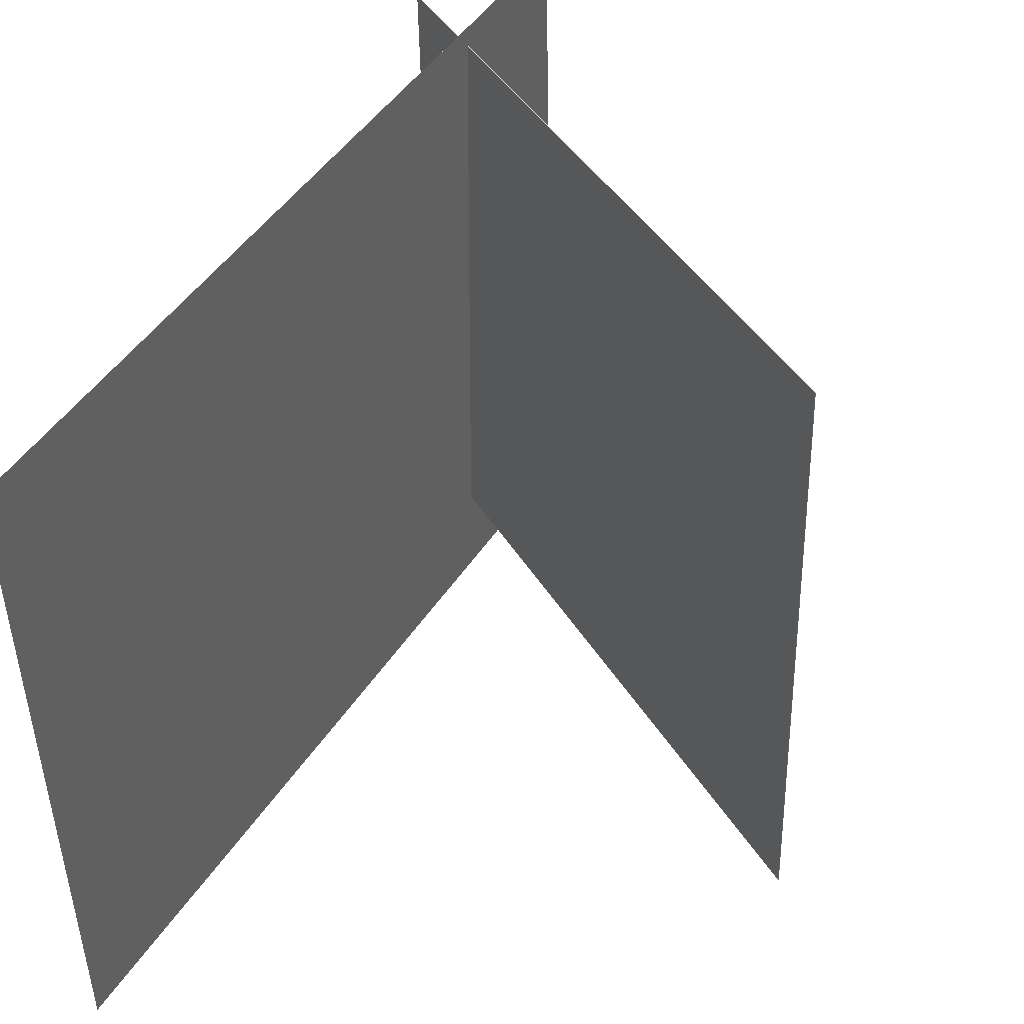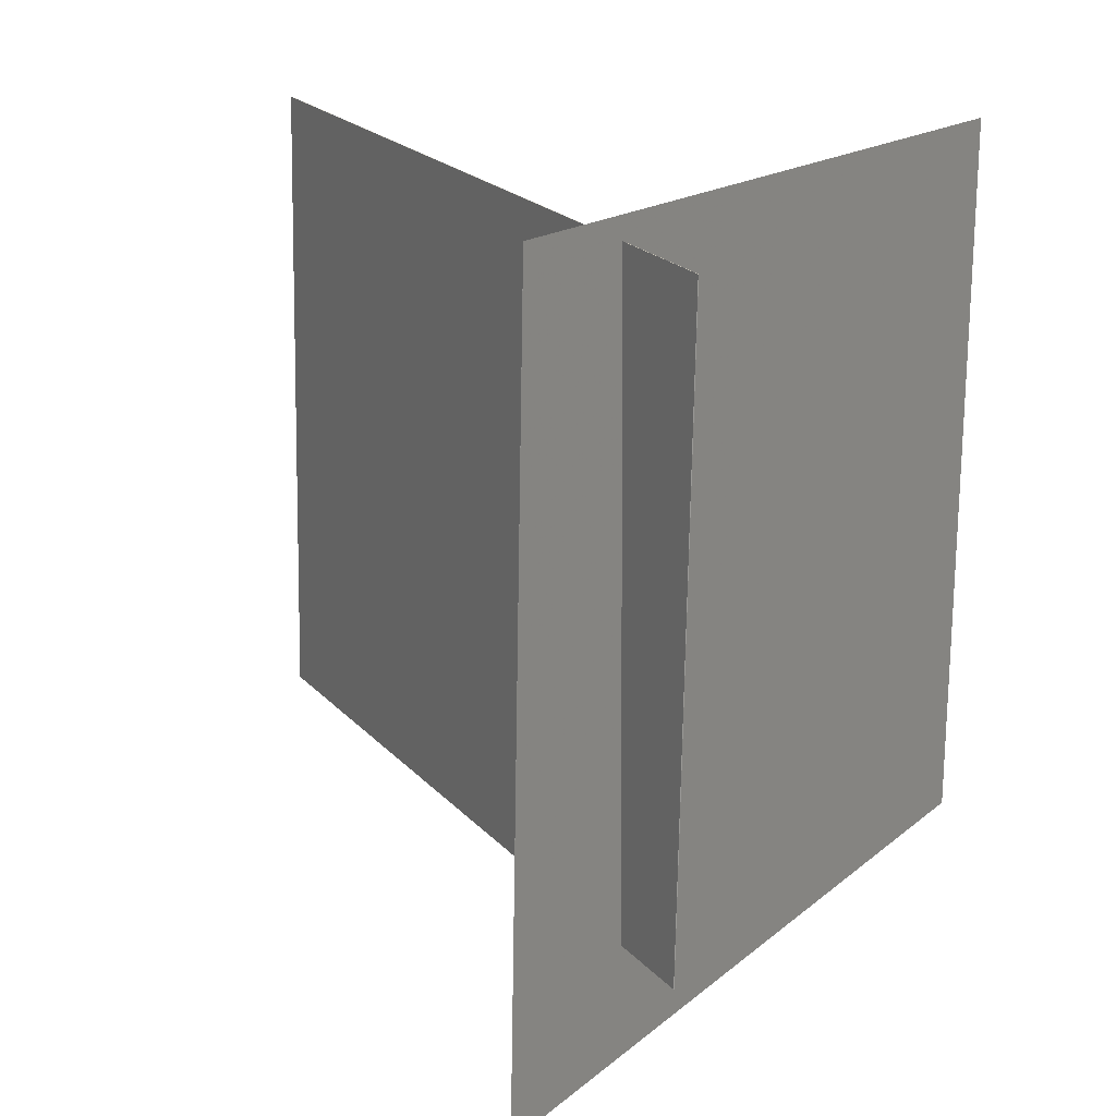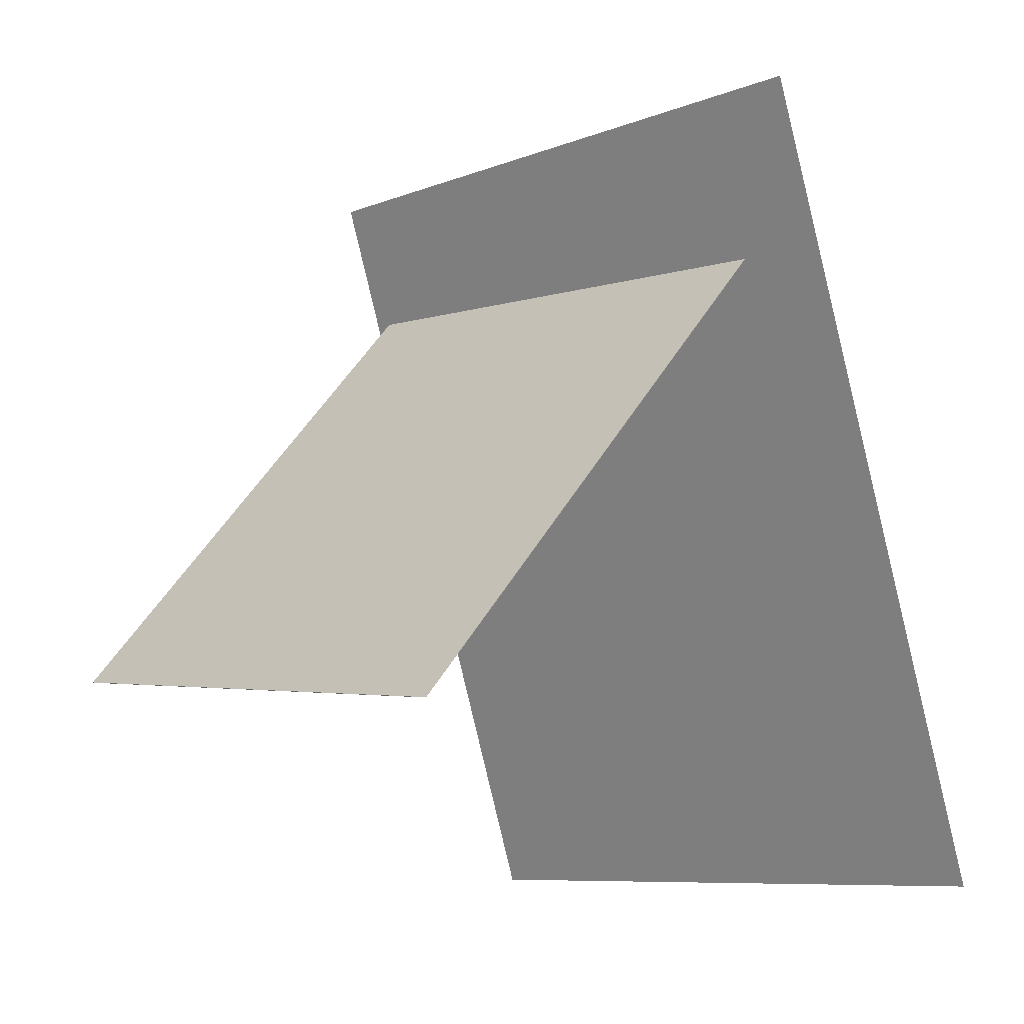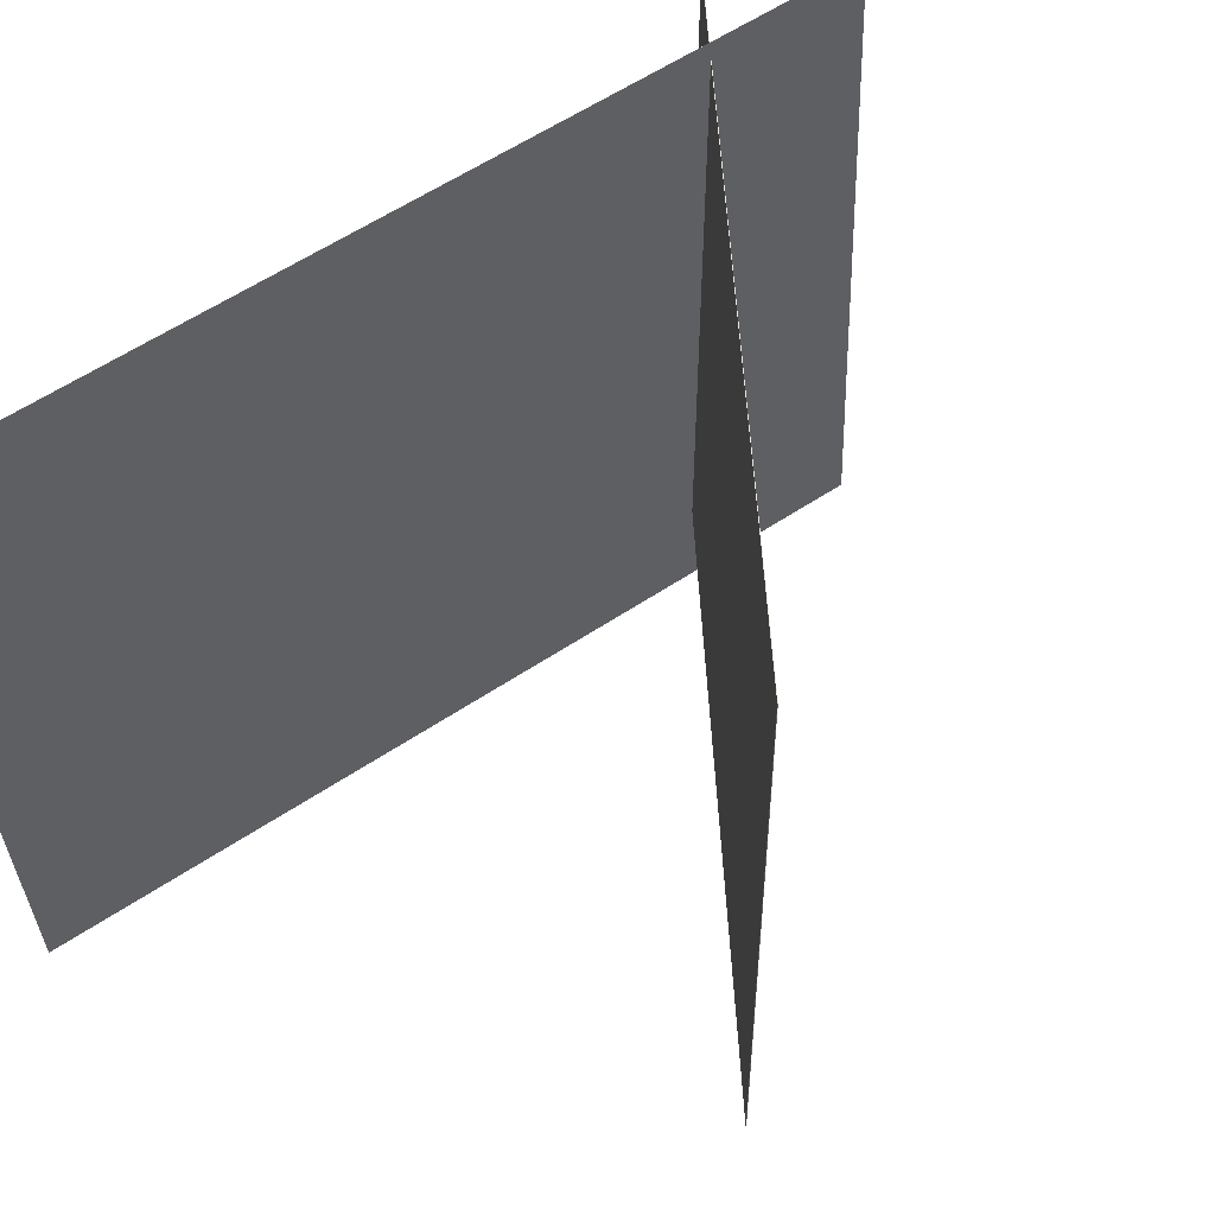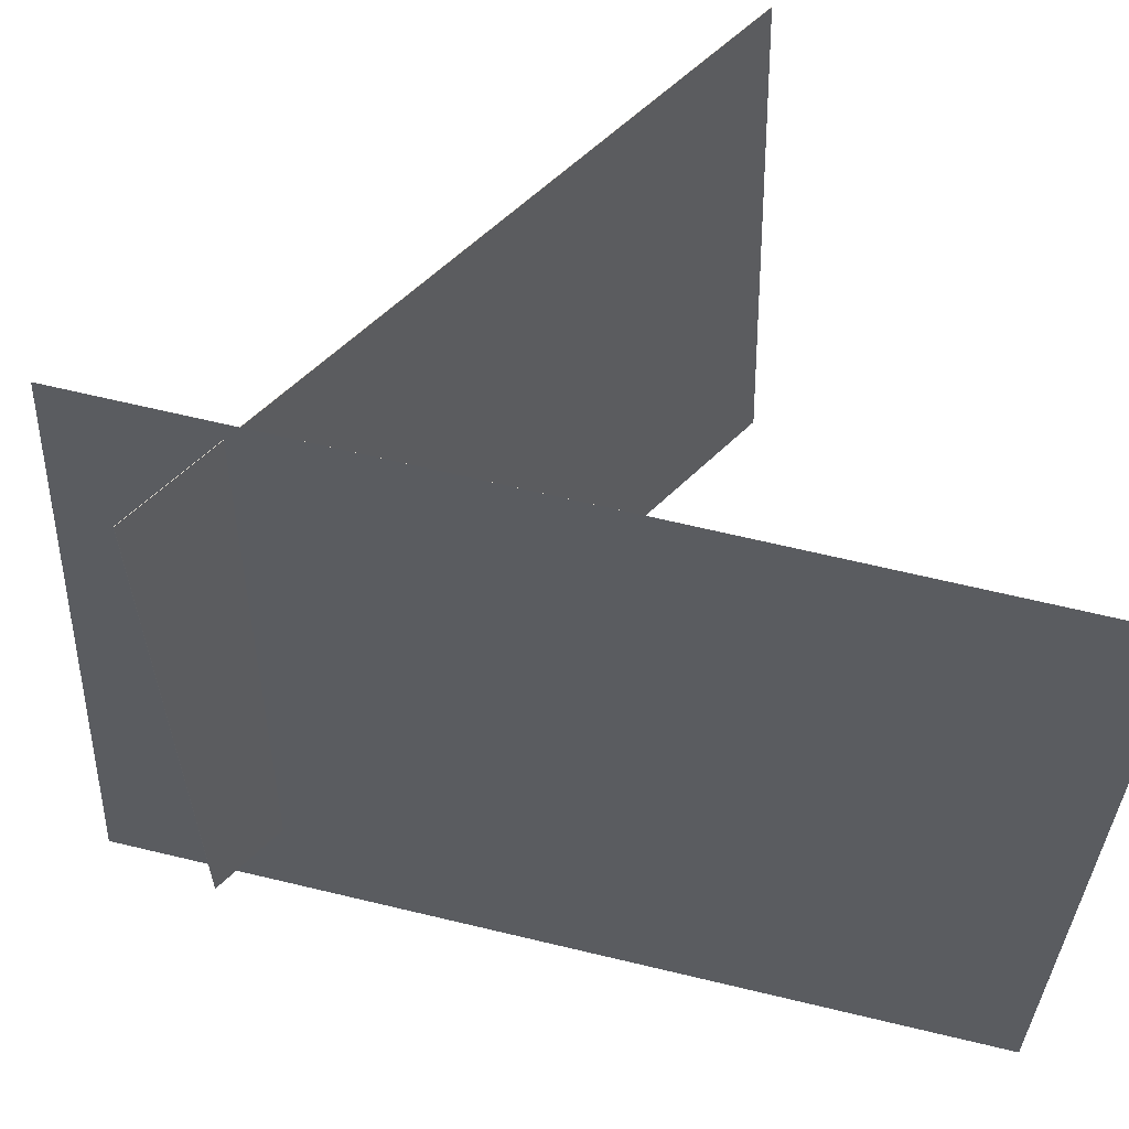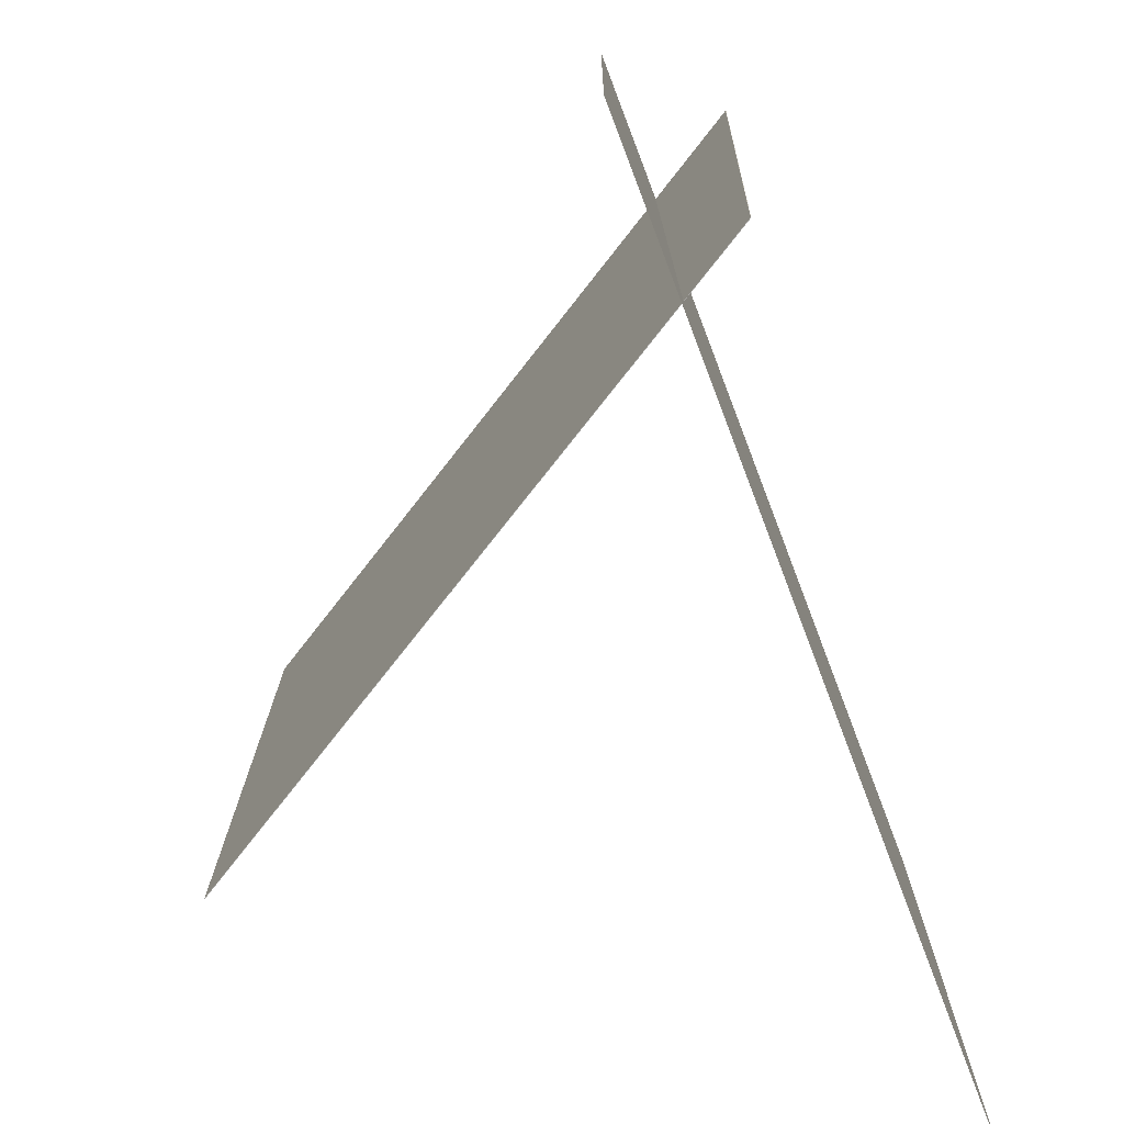
<metadata>
{"format":"obj","ext":"obj","renderer":"f3d","projection":"perspective","resolution":1024,"background":"white","views":[{"elev":42.7,"azim":14.9,"up":"+Z"},{"elev":18.3,"azim":-166.4,"up":"+Z"},{"elev":-4.7,"azim":136.6,"up":"+Y"},{"elev":54.8,"azim":39.7,"up":"+Z"},{"elev":55.1,"azim":-92.8,"up":"+Z"},{"elev":-74.9,"azim":-175.1,"up":"+Z"}]}
</metadata>
<code>
v -0.2825 -0.4356 -0.4869
v -0.2874 -0.4705 0.2704
v -0.2825 -0.4356 -0.4869
v -0.2874 -0.4705 0.2704
v -0.02218 0.4706 -0.4435
v -0.02707 0.4357 0.3138
v -0.02221 0.4706 -0.4435
v -0.0271 0.4357 0.3138
f 1.0 7.0 5.0
f 1.0 3.0 7.0
f 1.0 4.0 3.0
f 1.0 2.0 4.0
f 3.0 8.0 7.0
f 3.0 4.0 8.0
f 5.0 7.0 8.0
f 5.0 8.0 6.0
f 1.0 5.0 6.0
f 1.0 6.0 2.0
f 2.0 6.0 8.0
f 2.0 8.0 4.0
v 0.3892 -0.2201 -0.3181
v 0.3741 -0.2017 0.3093
v -0.1356 0.3501 -0.3474
v -0.1507 0.3685 0.28
v 0.3896 -0.2197 -0.3181
v 0.3745 -0.2014 0.3093
v -0.1352 0.3505 -0.3474
v -0.1503 0.3688 0.28
f 9.0 15.0 13.0
f 9.0 11.0 15.0
f 9.0 12.0 11.0
f 9.0 10.0 12.0
f 11.0 16.0 15.0
f 11.0 12.0 16.0
f 13.0 15.0 16.0
f 13.0 16.0 14.0
f 9.0 13.0 14.0
f 9.0 14.0 10.0
f 10.0 14.0 16.0
f 10.0 16.0 12.0

</code>
